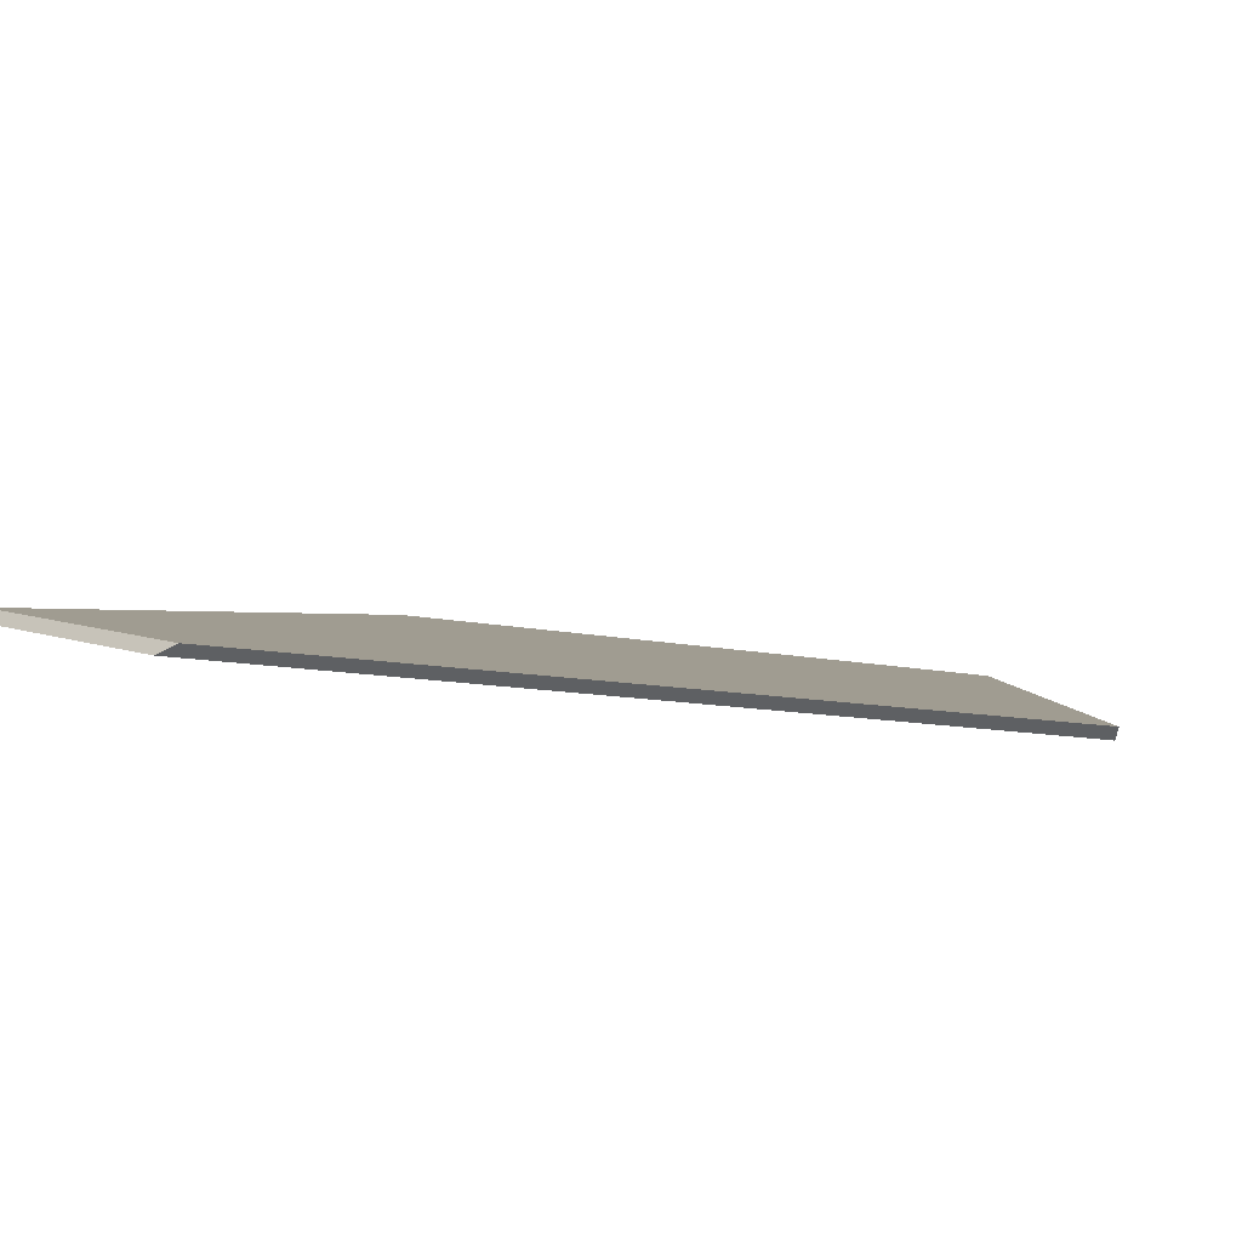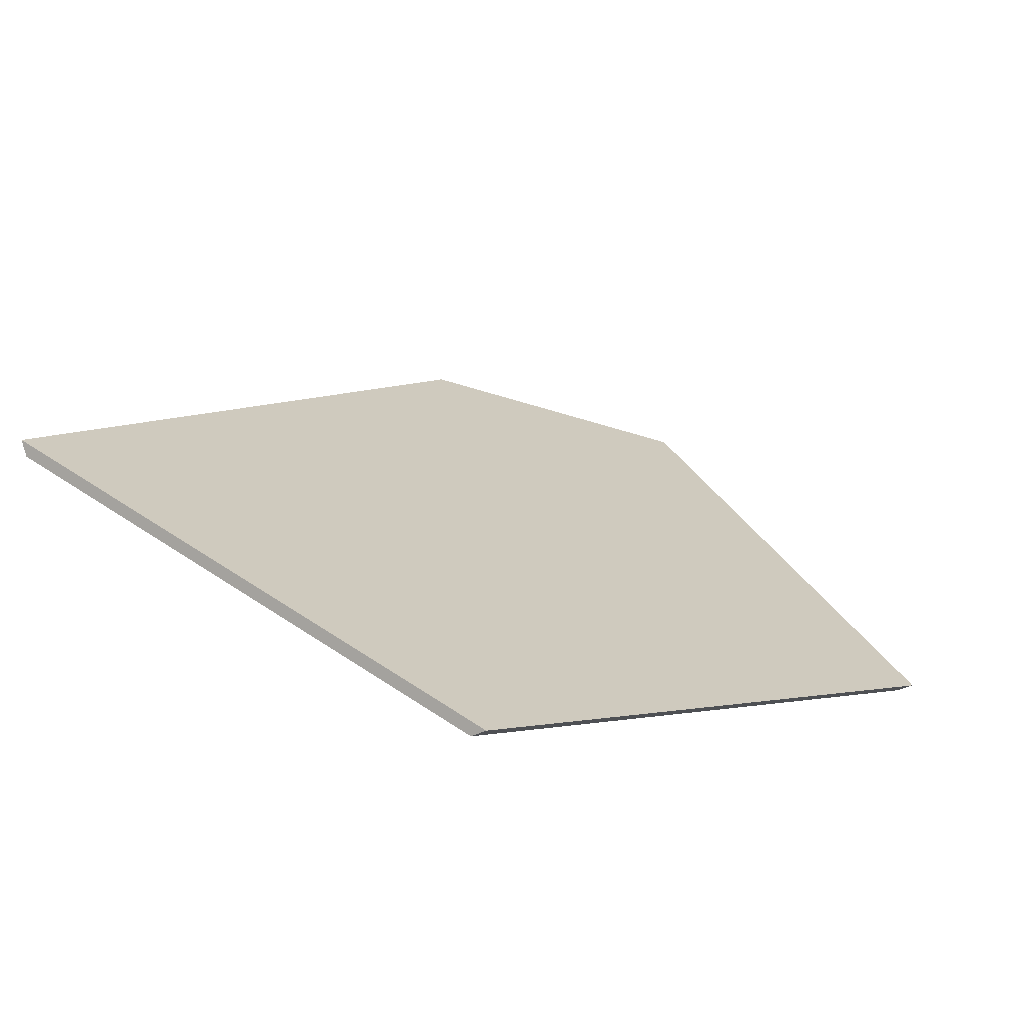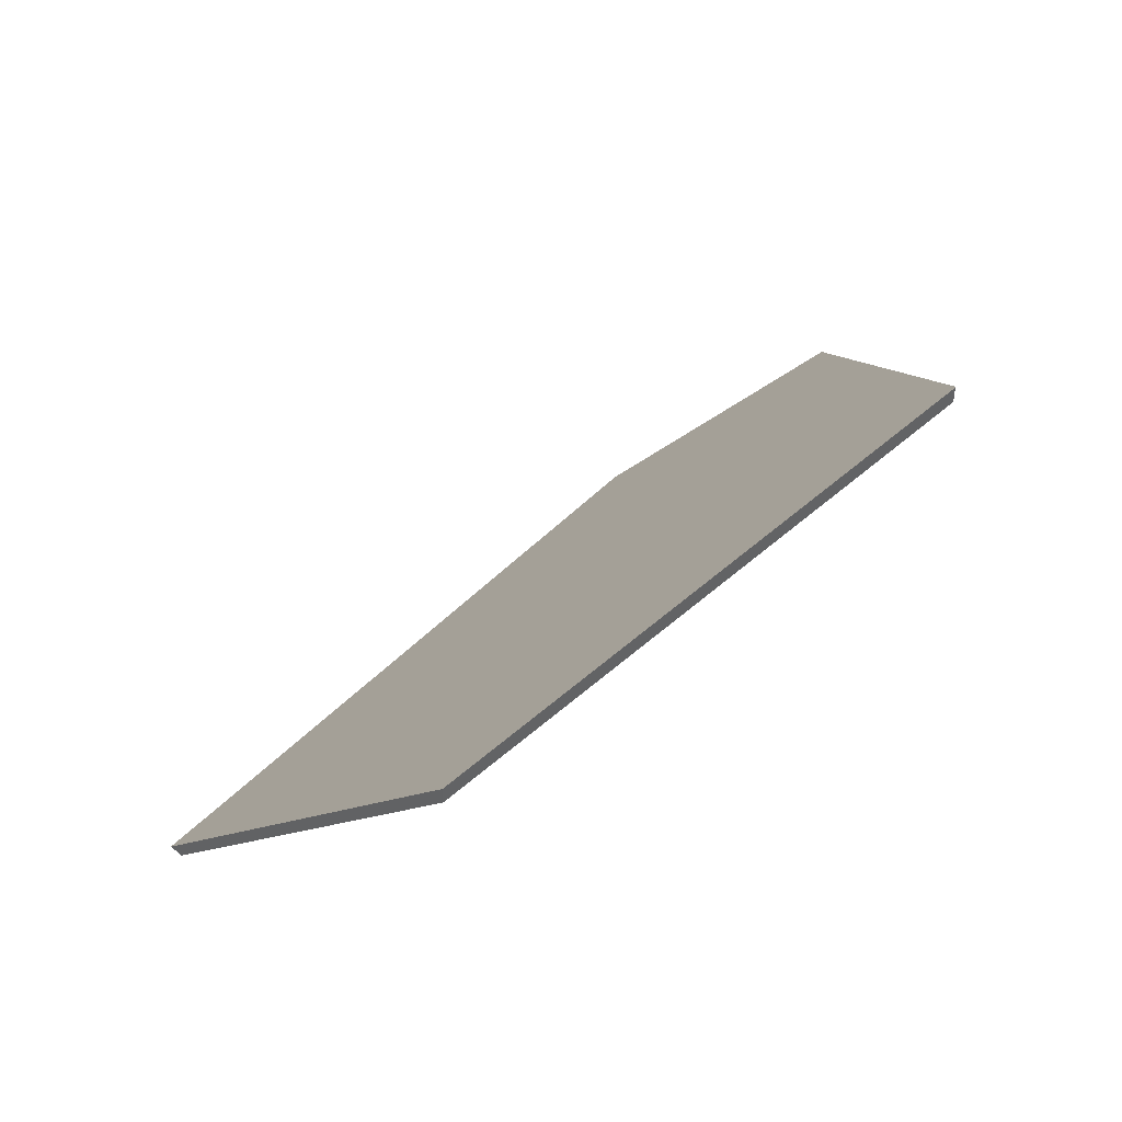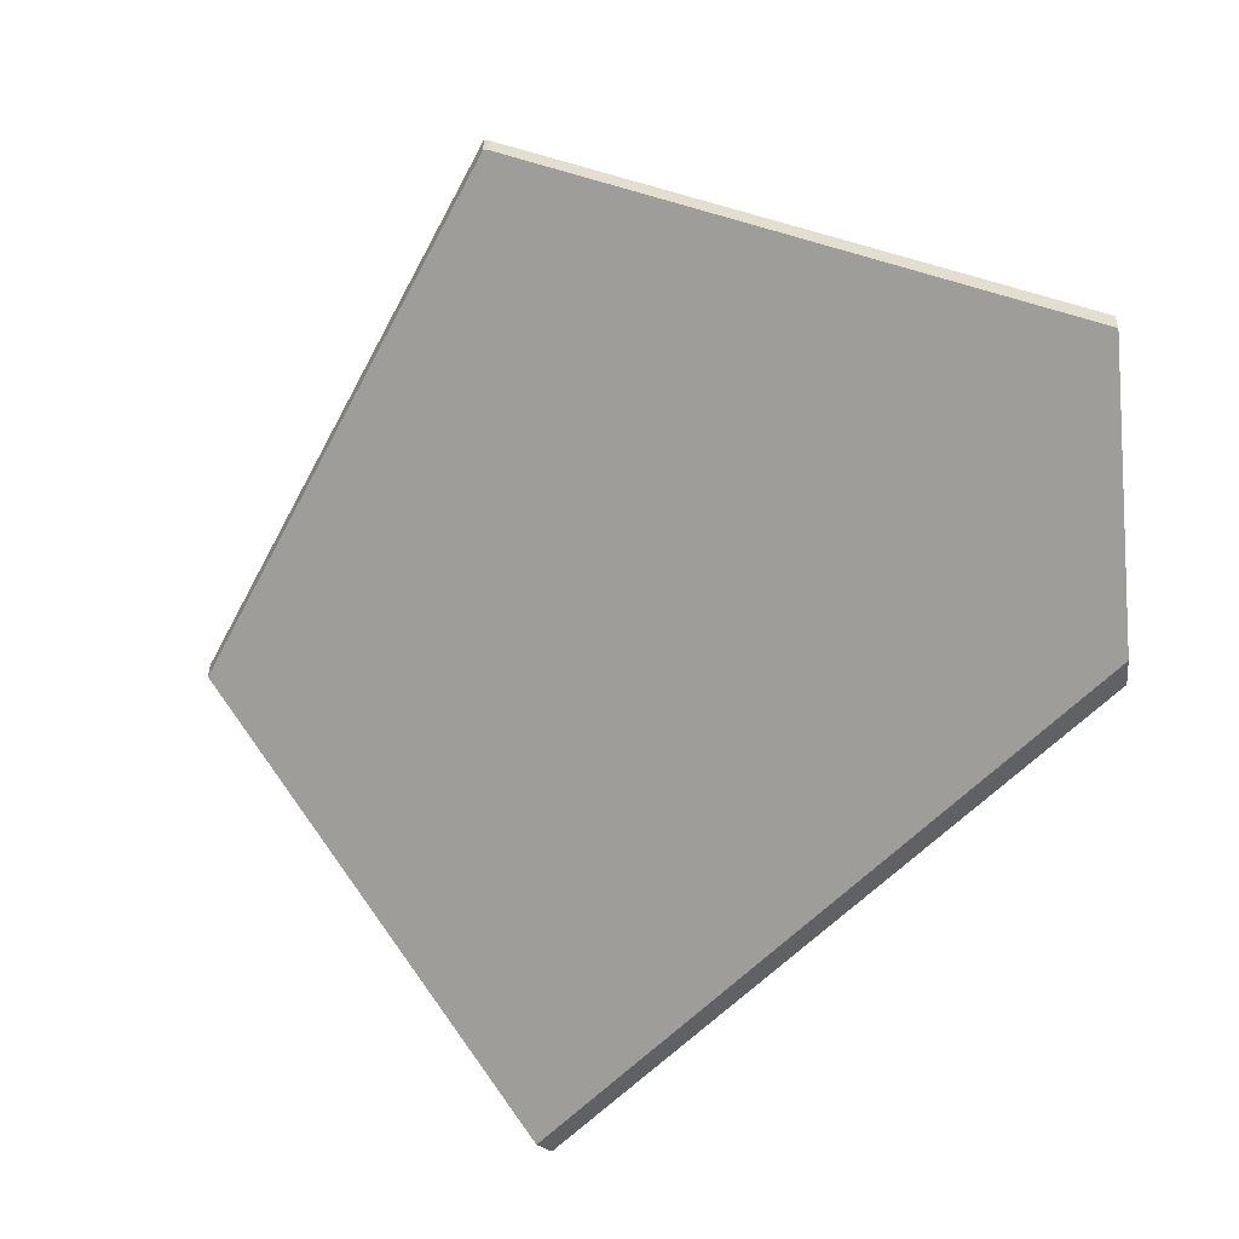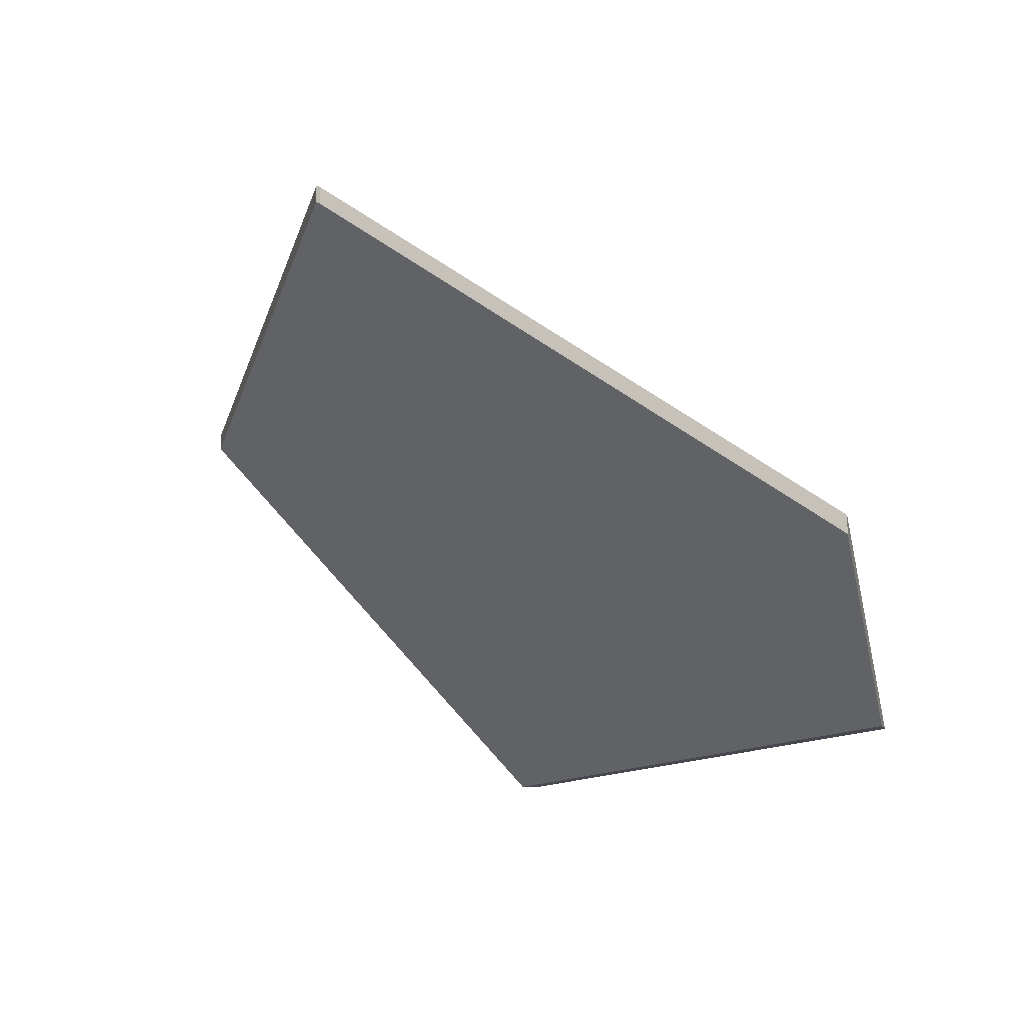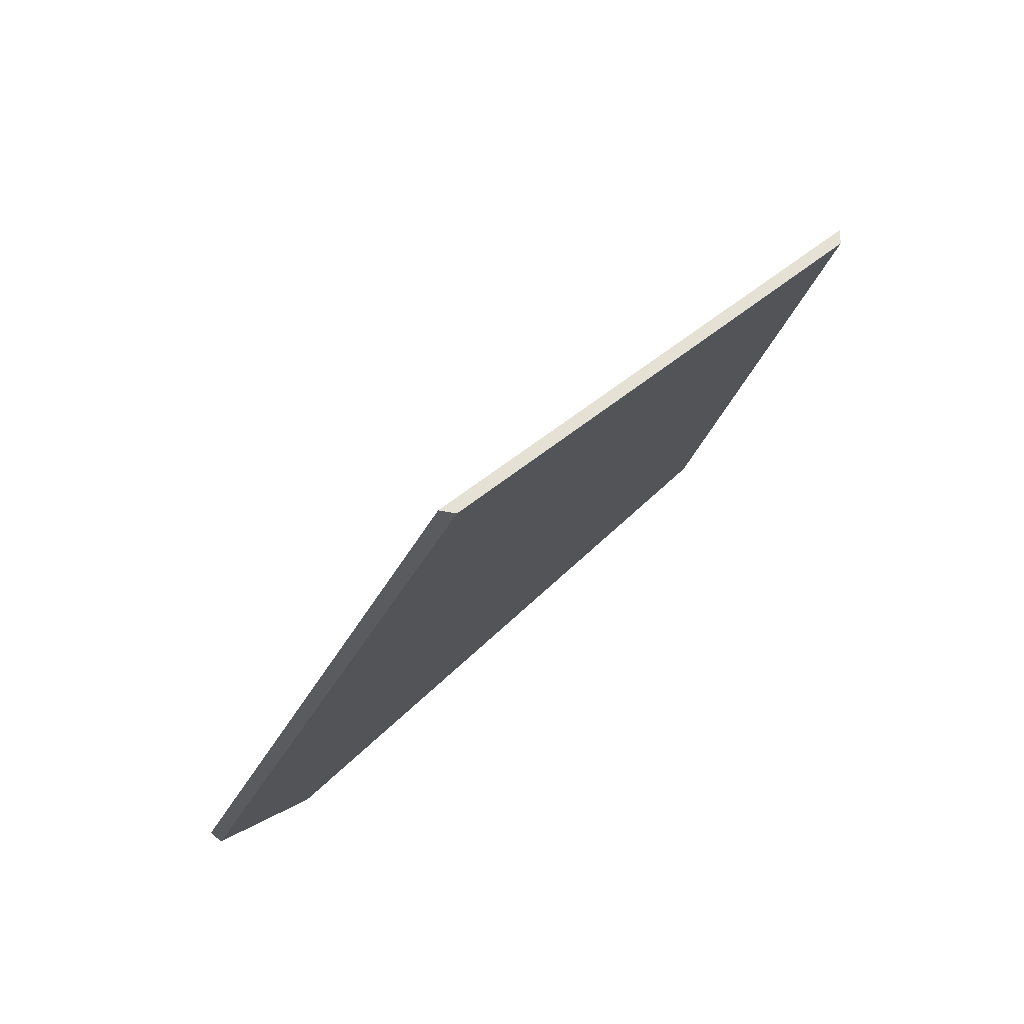
<metadata>
{"format":"obj","ext":"obj","renderer":"f3d","projection":"perspective","resolution":1024,"background":"white","views":[{"elev":-42.2,"azim":25.8,"up":"+Y"},{"elev":-31.9,"azim":128.9,"up":"+Z"},{"elev":43.4,"azim":162.6,"up":"+Y"},{"elev":-50.4,"azim":-95.5,"up":"+Y"},{"elev":-11.9,"azim":-83.1,"up":"+Y"},{"elev":-32.1,"azim":101.6,"up":"+Y"}]}
</metadata>
<code>
v 1.136 0.02721 1.271
v 1.166 -0.03442 1.325
v 1.069 -0.03442 1.389
v 1.036 -0.01192 1.384
v 1.051 0.04397 1.307
v 1.051 0.04437 1.307
v 1.036 -0.009286 1.384
v 1.036 -0.01192 1.384
v 1.069 -0.03442 1.389
v 1.072 -0.03442 1.39
v 1.051 0.0466 1.307
v 1.051 0.04397 1.307
v 1.036 -0.01192 1.384
v 1.036 -0.009286 1.384
v 1.051 0.047 1.307
v 1.051 0.04437 1.307
v 1.051 0.04397 1.307
v 1.051 0.0466 1.307
v 1.072 -0.03442 1.39
v 1.069 -0.03442 1.389
v 1.166 -0.03442 1.325
v 1.168 -0.03442 1.327
v 1.168 -0.03442 1.327
v 1.166 -0.03442 1.325
v 1.136 0.02721 1.271
v 1.136 0.02984 1.271
v 1.136 0.02984 1.271
v 1.136 0.02721 1.271
v 1.051 0.04437 1.307
v 1.051 0.047 1.307
v 1.051 0.047 1.307
v 1.051 0.0466 1.307
v 1.036 -0.009286 1.384
v 1.072 -0.03442 1.39
v 1.168 -0.03442 1.327
v 1.136 0.02984 1.271
f 1 2 3
f 1 3 4
f 1 4 5
f 1 5 6
f 7 8 9
f 7 9 10
f 11 12 13
f 11 13 14
f 15 16 17
f 15 17 18
f 19 20 21
f 19 21 22
f 23 24 25
f 23 25 26
f 27 28 29
f 27 29 30
f 31 32 33
f 31 33 34
f 31 34 35
f 31 35 36

</code>
